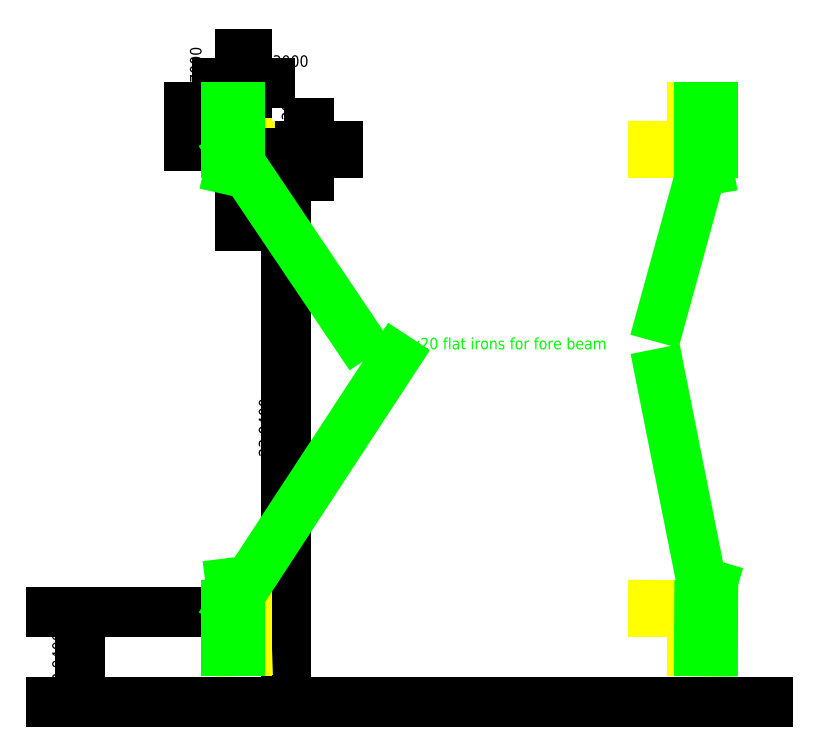
<metadata>
{"format":"dxf","ext":"dxf","renderer":"ezdxf+matplotlib","layout":"modelspace","background":"white","min_lineweight":24,"dpi":150}
</metadata>
<code>
0
SECTION
2
ENTITIES
0
LINE
8
beam cross section
10
30
20
135.9
11
30
21
133.9
0
LINE
8
beam cross section
10
30
20
133.9
11
32
21
133.9
0
LINE
8
beam cross section
10
50
20
135.9
11
50
21
133.9
0
LINE
8
beam cross section
10
50
20
133.9
11
48
21
133.9
0
LINE
8
beam cross section
10
30
20
113.9
11
32
21
113.9
0
LINE
8
beam cross section
10
48
20
113.9
11
50
21
113.9
0
LINE
8
beam cross section
10
30
20
134.2
11
32
21
134.2
0
LINE
8
beam cross section
10
50
20
134.2
11
48
21
134.2
0
LINE
8
beam cross section
10
30
20
114.2
11
32
21
114.2
0
LINE
8
beam cross section
10
48
20
114.2
11
50
21
114.2
0
LINE
8
beam cross section
10
30
20
135.9
11
30.3
21
135.9
0
LINE
8
beam cross section
10
32
20
134.2
11
32
21
133.9
0
LINE
8
beam cross section
10
48
20
134.2
11
48
21
133.9
0
LINE
8
beam cross section
10
49.7
20
135.9
11
50
21
135.9
0
LINE
8
beam cross section
10
32
20
114.2
11
32
21
113.9
0
LINE
8
beam cross section
10
30.3
20
135.9
11
30.3
21
134.2
0
LINE
8
beam cross section
10
49.7
20
135.9
11
49.7
21
134.2
0
LINE
8
beam cross section
10
48
20
114.2
11
48
21
113.9
0
DIMENSION
8
0
2
*D1
10
29
20
134.2
30
0
11
28.12
21
135.1
31
0
70
   33
71
    5
3
Standard
53
0
210
0
220
0
230
1
13
30.3
23
135.9
33
0
14
30.3
24
134.2
34
0
0
DIMENSION
8
0
2
*D2
10
33
20
133.9
30
0
11
32.12
21
134.1
31
0
70
   33
71
    5
3
Standard
53
0
210
0
220
0
230
1
13
32
23
134.2
33
0
14
32
24
133.9
34
0
0
DIMENSION
8
0
2
*D3
10
32
20
132
30
0
11
31
21
132.9
31
0
70
   33
71
    5
3
Standard
53
0
210
0
220
0
230
1
13
30
23
133.9
33
0
14
32
24
133.9
34
0
0
DIMENSION
8
0
2
*D4
10
30.3
20
137
30
0
11
30.15
21
137.9
31
0
70
   33
71
    5
3
Standard
53
0
210
0
220
0
230
1
13
30
23
135.9
33
0
14
30.3
24
135.9
34
0
0
LINE
8
0
10
23
20
110
11
53
21
110
0
DIMENSION
8
0
2
*D5
10
32
20
110
30
0
11
31.13
21
122
31
0
70
   33
71
    5
3
Standard
53
0
210
0
220
0
230
1
13
32
23
133.9
33
0
14
32
24
110
34
0
0
LINE
8
beam cross section
10
30
20
113.9
11
30
21
112.2
0
LINE
8
beam cross section
10
30
20
113.9
11
30
21
112.2
0
LINE
8
beam cross section
10
50
20
113.9
11
49.99
21
112.2
0
LINE
8
beam cross section
10
49.7
20
113.9
11
49.69
21
112.2
0
LINE
8
beam cross section
10
30.3
20
113.9
11
30.3
21
112.2
0
LINE
8
beam cross section
10
30
20
112.2
11
30.3
21
112.2
0
LINE
8
beam cross section
10
49.99
20
112.2
11
49.69
21
112.2
0
LINE
8
beam cross section
10
30
20
114.2
11
30
21
113.9
0
LINE
8
beam cross section
10
50
20
114.2
11
50
21
113.9
0
DIMENSION
8
beam cross section
2
*D6
10
23
20
110
30
0
11
22.12
21
112
31
0
70
   33
71
    5
3
Standard
53
0
210
0
220
0
230
1
13
30
23
113.9
33
0
14
30
24
110
34
0
0
LINE
8
addition for fore beam
10
29.7
20
135.9
11
29.7
21
133.9
0
LINE
8
addition for fore beam
10
29.4
20
135.9
11
29.4
21
133.9
0
LINE
8
addition for fore beam
10
50.3
20
135.9
11
50.3
21
133.9
0
LINE
8
addition for fore beam
10
50.6
20
135.9
11
50.6
21
133.9
0
LINE
8
addition for fore beam
10
29.7
20
114.2
11
29.7
21
112.2
0
LINE
8
addition for fore beam
10
29.4
20
114.2
11
29.4
21
112.2
0
LINE
8
addition for fore beam
10
50.3
20
114.2
11
50.29
21
112.2
0
LINE
8
addition for fore beam
10
50.6
20
114.2
11
50.59
21
112.2
0
LINE
8
addition for fore beam
10
29.4
20
114.2
11
30
21
114.2
0
LINE
8
addition for fore beam
10
29.4
20
112.2
11
30
21
112.2
0
LINE
8
addition for fore beam
10
50
20
114.2
11
50.6
21
114.2
0
LINE
8
addition for fore beam
10
50.59
20
112.2
11
49.99
21
112.2
0
LINE
8
addition for fore beam
10
50
20
135.9
11
50.6
21
135.9
0
LINE
8
addition for fore beam
10
50.6
20
133.9
11
50
21
133.9
0
LINE
8
addition for fore beam
10
30
20
135.9
11
29.4
21
135.9
0
LINE
8
addition for fore beam
10
29.4
20
133.9
11
30
21
133.9
0
MTEXT
8
addition for fore beam
10
35.77
20
125.9
30
0
40
0.5
41
11.97
71
    1
72
    1
1
two 3x20 flat irons for fore beam
7

210
0
220
0
230
1
50
0
73
    2
44
1
0
LINE
8
addition for fore beam
10
48.34
20
126.8
11
50.3
21
133.9
0
LINE
8
addition for fore beam
10
50.3
20
133.9
11
50.42
21
133.2
0
LINE
8
addition for fore beam
10
48.29
20
124.3
11
50.3
21
114.2
0
LINE
8
addition for fore beam
10
50.3
20
114.2
11
50.56
21
115.1
0
LINE
8
addition for fore beam
10
35.06
20
126
11
29.7
21
133.9
0
LINE
8
addition for fore beam
10
29.7
20
133.9
11
29.53
21
133.2
0
LINE
8
addition for fore beam
10
36.76
20
125
11
29.7
21
114.2
0
LINE
8
addition for fore beam
10
29.7
20
114.2
11
29.58
21
115.2
0
ENDSEC
0
EOF

</code>
